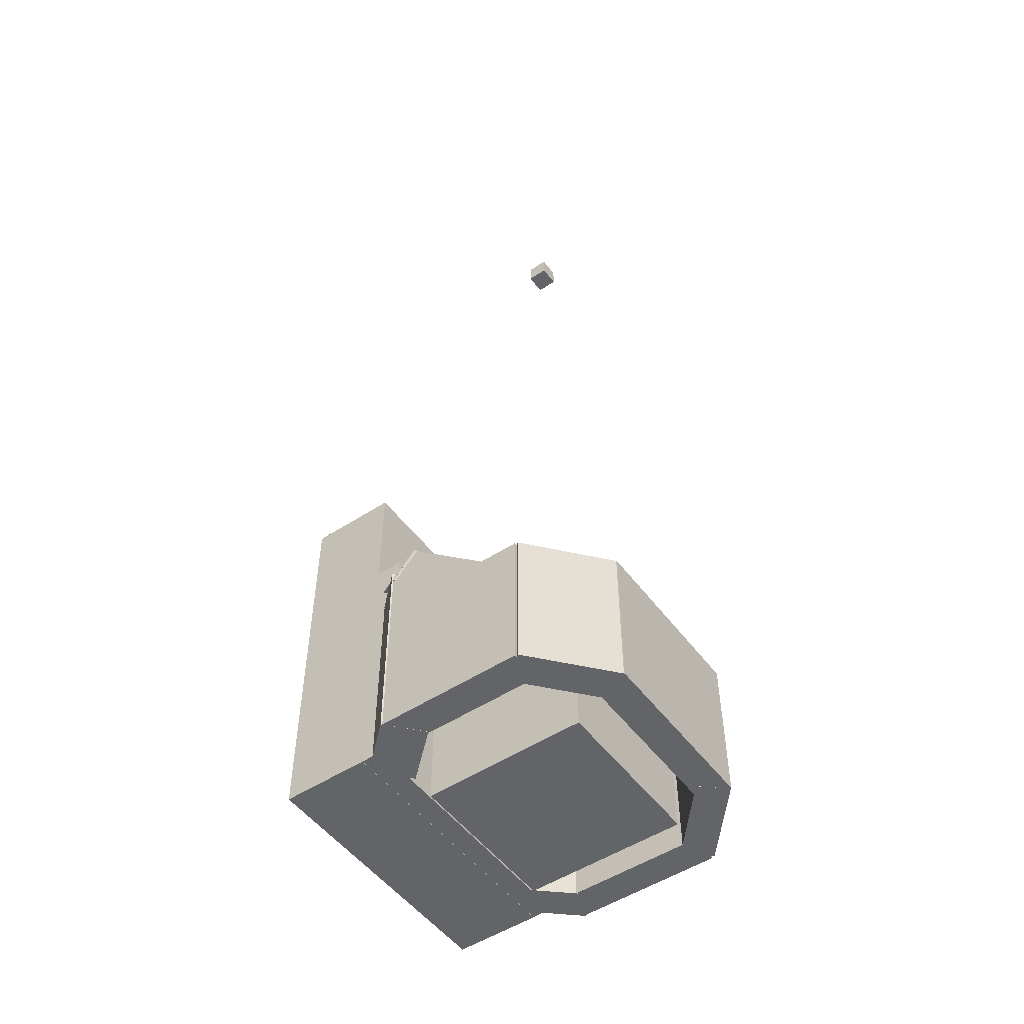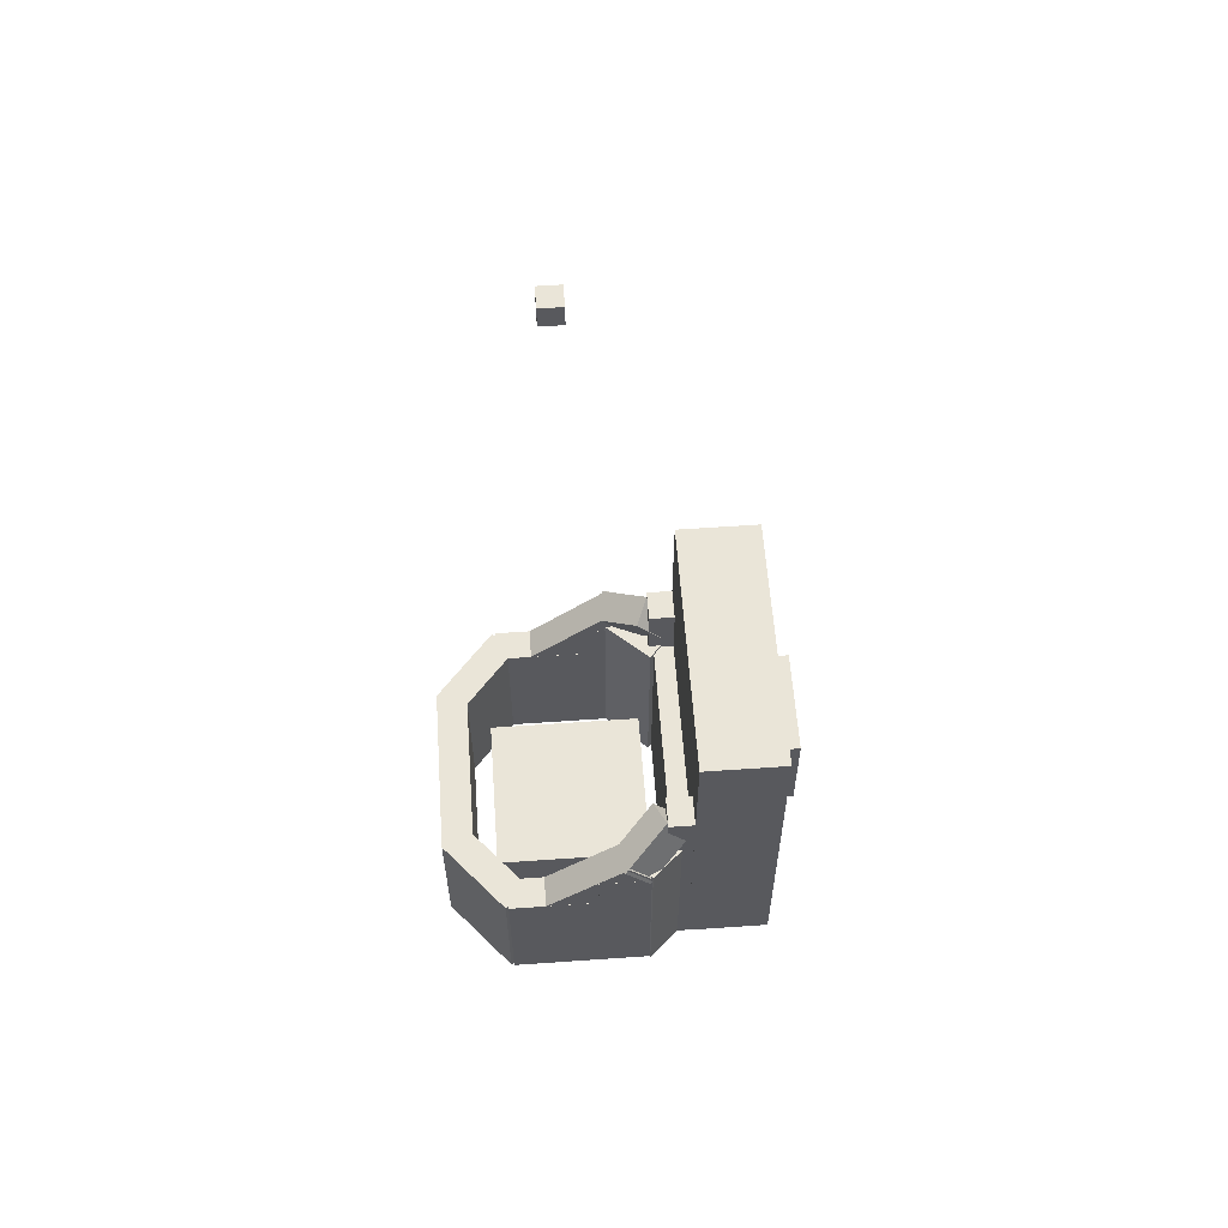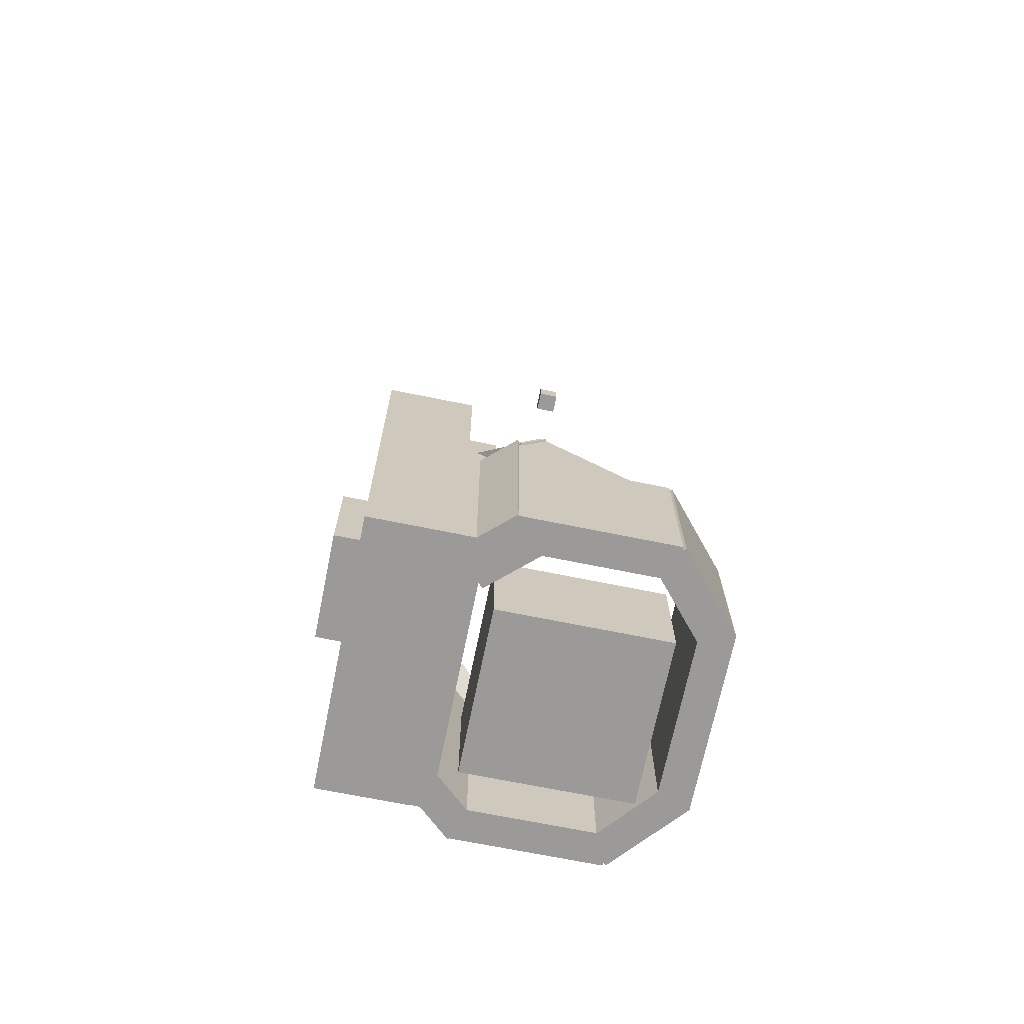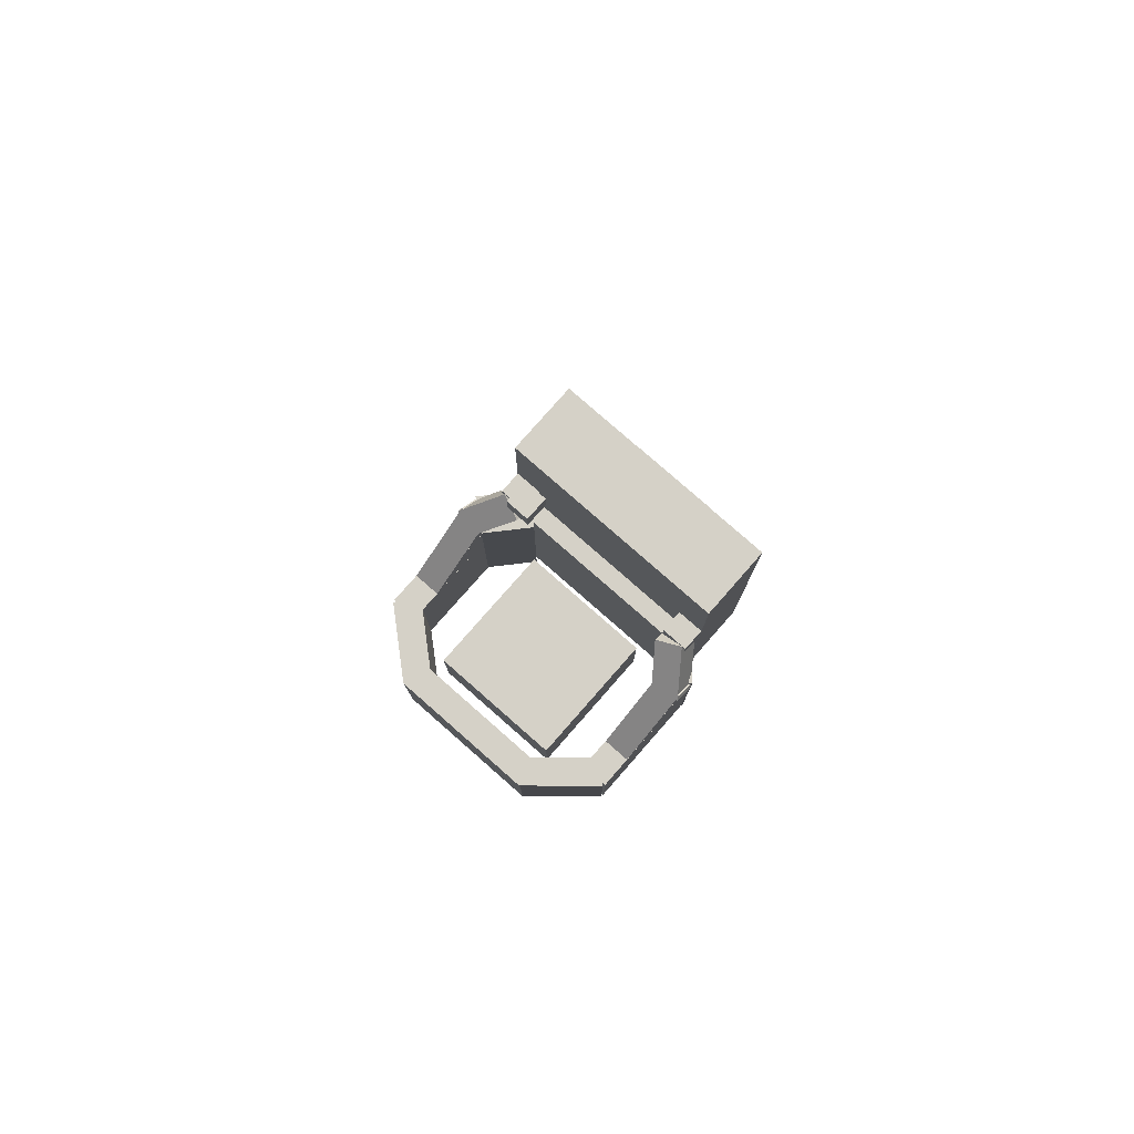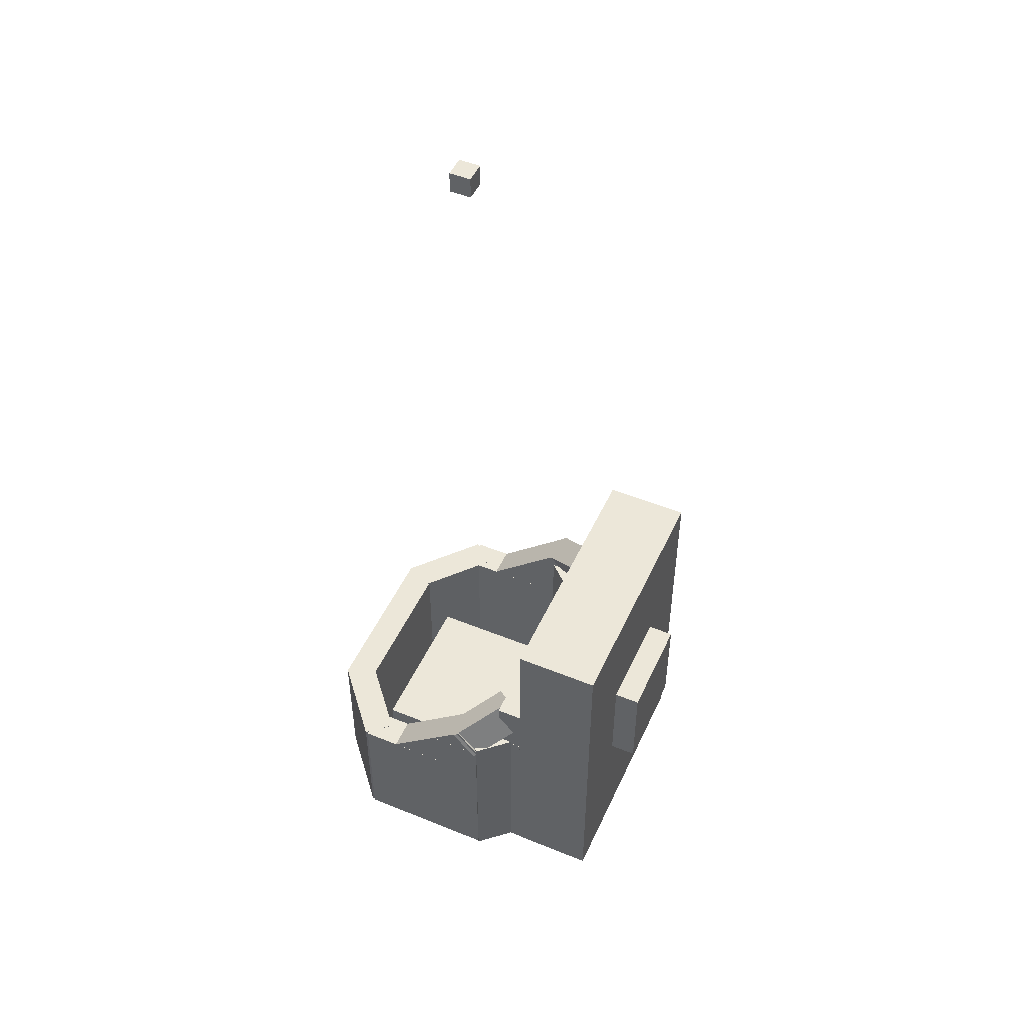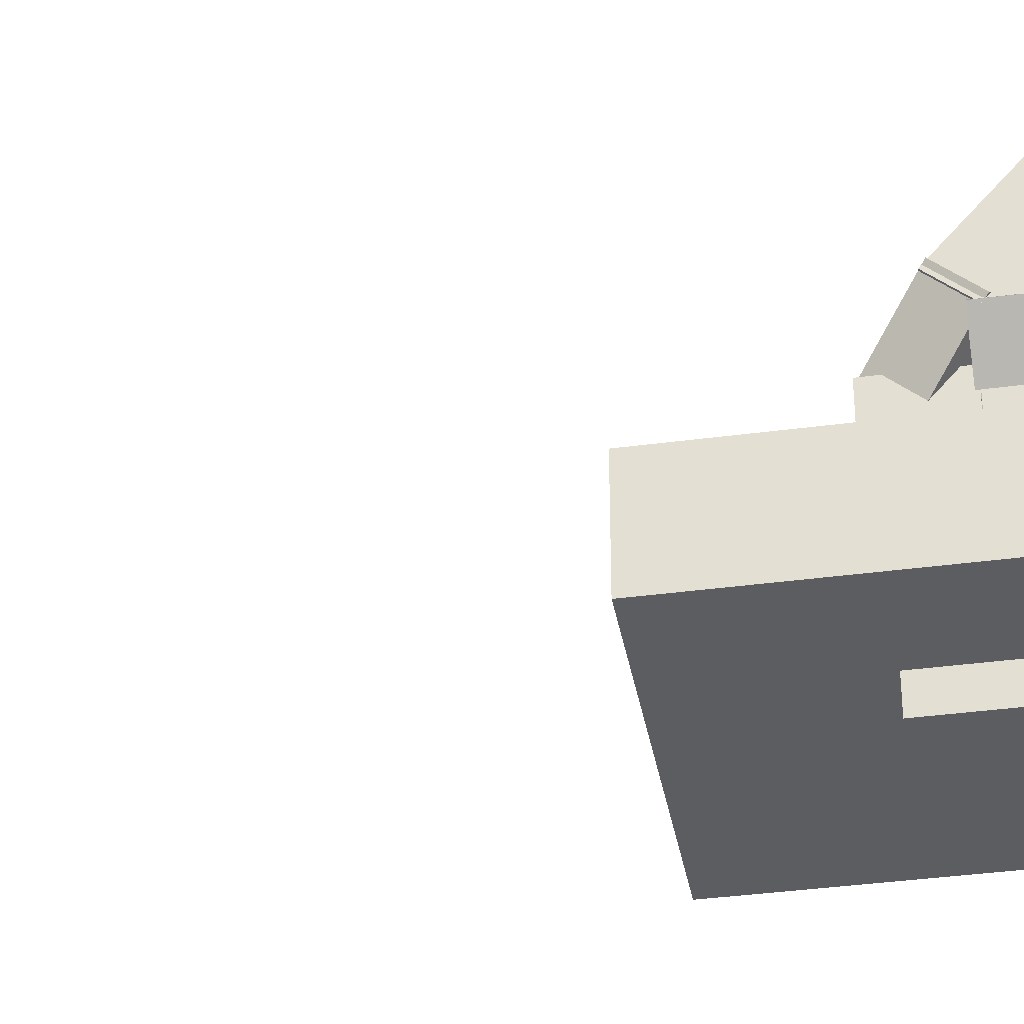
<metadata>
{"format":"obj","ext":"obj","renderer":"f3d","projection":"perspective","resolution":1024,"background":"white","views":[{"elev":-51.3,"azim":125.5,"up":"+Z"},{"elev":59.1,"azim":-94.1,"up":"+Z"},{"elev":-69.5,"azim":78.5,"up":"+Z"},{"elev":79.2,"azim":-138.7,"up":"+Z"},{"elev":49.6,"azim":-65.8,"up":"+Z"},{"elev":-36.5,"azim":100.0,"up":"+Y"}]}
</metadata>
<code>
o delta
g _ca_scope_1
v 0.03125 1.222 -0.1219
v 0.03125 1.284 -0.1219
v -0.03125 1.284 -0.1219
v -0.03125 1.222 -0.1219
v 0.03125 1.222 -0.05937
v 0.03125 1.284 -0.05937
v -0.03125 1.222 -0.05937
v -0.03125 1.284 -0.05937
f 4 3 2 1
f 1 2 6 5
f 5 6 8 7
f 7 8 3 4
f 6 2 3 8
f 1 5 7 4
g reticle_1
v 0.04688 1.309 -0.2187
v 0.04688 1.403 -0.2187
v -0.04688 1.403 -0.2187
v -0.04688 1.309 -0.2187
v 0.04688 1.309 -0.1562
v 0.04688 1.403 -0.1562
v -0.04688 1.309 -0.1562
v -0.04688 1.403 -0.1562
f 12 11 10 9
f 9 10 14 13
f 13 14 16 15
f 15 16 11 12
f 14 10 11 16
f 9 13 15 12
g scope_1
v 0.00625 1.35 0.3125
v 0.00625 1.363 0.3125
v -0.00625 1.363 0.3125
v -0.00625 1.35 0.3125
v 0.00625 1.35 0.325
v 0.00625 1.363 0.325
v -0.00625 1.35 0.325
v -0.00625 1.363 0.325
f 20 19 18 17
f 17 18 22 21
f 21 22 24 23
f 23 24 19 20
f 22 18 19 24
f 17 21 23 20
g sight_17
v 0.09375 1.312 -0.1187
v 0.09375 1.344 -0.1187
v 0.075 1.344 -0.1187
v 0.075 1.312 -0.1187
v 0.09375 1.312 -0.09219
v 0.09375 1.344 -0.09219
v 0.075 1.312 -0.09219
v 0.075 1.344 -0.09219
v 0.07819 1.237 -0.2063
v 0.07819 1.288 -0.2063
v -0.07819 1.288 -0.2063
v -0.07819 1.237 -0.2063
v 0.07819 1.237 0.01256
v 0.07819 1.288 0.01256
v -0.07819 1.237 0.01256
v -0.07819 1.288 0.01256
v -0.03947 1.42 -0.2063
v -0.05179 1.434 -0.2063
v -0.09331 1.399 -0.2063
v -0.08099 1.384 -0.2063
v -0.03947 1.42 -0.1187
v -0.05179 1.434 -0.1187
v -0.08099 1.384 -0.1187
v -0.09331 1.399 -0.1187
v 0.08099 1.384 -0.2063
v 0.09331 1.399 -0.2063
v 0.05179 1.434 -0.2063
v 0.03947 1.42 -0.2063
v 0.08099 1.384 -0.1187
v 0.09331 1.399 -0.1187
v 0.03947 1.42 -0.1187
v 0.05179 1.434 -0.1187
v 0.05156 1.416 -0.2062
v 0.05156 1.435 -0.2062
v -0.05156 1.435 -0.2062
v -0.05156 1.416 -0.2062
v 0.05156 1.416 -0.1187
v 0.05156 1.435 -0.1187
v -0.05156 1.416 -0.1187
v -0.05156 1.435 -0.1187
v -0.075 1.312 -0.2062
v -0.075 1.397 -0.2062
v -0.09375 1.397 -0.2062
v -0.09375 1.312 -0.2062
v -0.075 1.312 -0.1187
v -0.075 1.397 -0.1187
v -0.09375 1.312 -0.1187
v -0.09375 1.397 -0.1187
v -0.05624 1.298 -0.2063
v -0.08037 1.325 -0.2063
v -0.0944 1.312 -0.2063
v -0.07027 1.286 -0.2063
v -0.05624 1.298 -0.08744
v -0.08037 1.325 -0.08744
v -0.07027 1.286 -0.08744
v -0.0944 1.312 -0.08744
v -0.075 1.344 -0.1187
v -0.09375 1.344 -0.1187
v -0.075 1.312 -0.09219
v -0.075 1.344 -0.09219
v -0.09375 1.312 -0.09219
v -0.09375 1.344 -0.09219
v -0.07506 1.361 -0.135
v -0.07506 1.375 -0.1188
v -0.09369 1.375 -0.1188
v -0.09369 1.361 -0.135
v -0.07506 1.311 -0.09164
v -0.07506 1.326 -0.07535
v -0.09369 1.311 -0.09164
v -0.09369 1.326 -0.07535
v -0.07866 1.321 -0.1002
v -0.07866 1.335 -0.08387
v -0.09479 1.329 -0.0777
v -0.09479 1.314 -0.09399
v -0.05919 1.296 -0.07782
v -0.05919 1.31 -0.06153
v -0.07532 1.289 -0.07165
v -0.07532 1.303 -0.05536
v -0.0595 1.278 -0.08894
v -0.0595 1.303 -0.08894
v -0.078 1.303 -0.08894
v -0.078 1.278 -0.08894
v -0.0595 1.278 -0.05481
v -0.0595 1.303 -0.05481
v -0.078 1.278 -0.05481
v -0.078 1.303 -0.05481
v 0.07806 1.25 -0.2062
v 0.07806 1.3 -0.2062
v -0.07806 1.3 -0.2062
v -0.07806 1.25 -0.2062
v 0.07806 1.25 -0.08912
v 0.07806 1.3 -0.08912
v -0.07806 1.25 -0.08912
v -0.07806 1.3 -0.08912
v 0.09375 1.312 -0.2062
v 0.09375 1.397 -0.2062
v 0.075 1.397 -0.2062
v 0.075 1.312 -0.2062
v 0.09375 1.397 -0.1187
v 0.075 1.397 -0.1187
v 0.09369 1.361 -0.135
v 0.09369 1.375 -0.1188
v 0.07506 1.375 -0.1188
v 0.07506 1.361 -0.135
v 0.09369 1.311 -0.09164
v 0.09369 1.326 -0.07535
v 0.07506 1.311 -0.09164
v 0.07506 1.326 -0.07535
v 0.09479 1.314 -0.09399
v 0.09479 1.329 -0.0777
v 0.07866 1.335 -0.08387
v 0.07866 1.321 -0.1002
v 0.07532 1.289 -0.07165
v 0.07532 1.303 -0.05536
v 0.05919 1.296 -0.07782
v 0.05919 1.31 -0.06153
v 0.07027 1.286 -0.2063
v 0.0944 1.312 -0.2063
v 0.07573 1.329 -0.2063
v 0.0516 1.302 -0.2063
v 0.07027 1.286 -0.08744
v 0.0944 1.312 -0.08744
v 0.0516 1.302 -0.08744
v 0.07573 1.329 -0.08744
v 0.078 1.278 -0.08894
v 0.078 1.303 -0.08894
v 0.0595 1.303 -0.08894
v 0.0595 1.278 -0.08894
v 0.078 1.278 -0.05481
v 0.078 1.303 -0.05481
v 0.0595 1.278 -0.05481
v 0.0595 1.303 -0.05481
f 28 27 26 25
f 25 26 30 29
f 29 30 32 31
f 31 32 27 28
f 30 26 27 32
f 25 29 31 28
f 36 35 34 33
f 33 34 38 37
f 37 38 40 39
f 39 40 35 36
f 38 34 35 40
f 33 37 39 36
f 44 43 42 41
f 41 42 46 45
f 45 46 48 47
f 47 48 43 44
f 46 42 43 48
f 41 45 47 44
f 52 51 50 49
f 49 50 54 53
f 53 54 56 55
f 55 56 51 52
f 54 50 51 56
f 49 53 55 52
f 60 59 58 57
f 57 58 62 61
f 61 62 64 63
f 63 64 59 60
f 62 58 59 64
f 57 61 63 60
f 68 67 66 65
f 65 66 70 69
f 69 70 72 71
f 71 72 67 68
f 70 66 67 72
f 65 69 71 68
f 76 75 74 73
f 73 74 78 77
f 77 78 80 79
f 79 80 75 76
f 78 74 75 80
f 73 77 79 76
f 71 82 81 69
f 69 81 84 83
f 83 84 86 85
f 85 86 82 71
f 84 81 82 86
f 69 83 85 71
f 90 89 88 87
f 87 88 92 91
f 91 92 94 93
f 93 94 89 90
f 92 88 89 94
f 87 91 93 90
f 98 97 96 95
f 95 96 100 99
f 99 100 102 101
f 101 102 97 98
f 100 96 97 102
f 95 99 101 98
f 106 105 104 103
f 103 104 108 107
f 107 108 110 109
f 109 110 105 106
f 108 104 105 110
f 103 107 109 106
f 114 113 112 111
f 111 112 116 115
f 115 116 118 117
f 117 118 113 114
f 116 112 113 118
f 111 115 117 114
f 122 121 120 119
f 119 120 123 25
f 25 123 124 28
f 28 124 121 122
f 123 120 121 124
f 119 25 28 122
f 128 127 126 125
f 125 126 130 129
f 129 130 132 131
f 131 132 127 128
f 130 126 127 132
f 125 129 131 128
f 136 135 134 133
f 133 134 138 137
f 137 138 140 139
f 139 140 135 136
f 138 134 135 140
f 133 137 139 136
f 144 143 142 141
f 141 142 146 145
f 145 146 148 147
f 147 148 143 144
f 146 142 143 148
f 141 145 147 144
f 152 151 150 149
f 149 150 154 153
f 153 154 156 155
f 155 156 151 152
f 154 150 151 156
f 149 153 155 152

</code>
